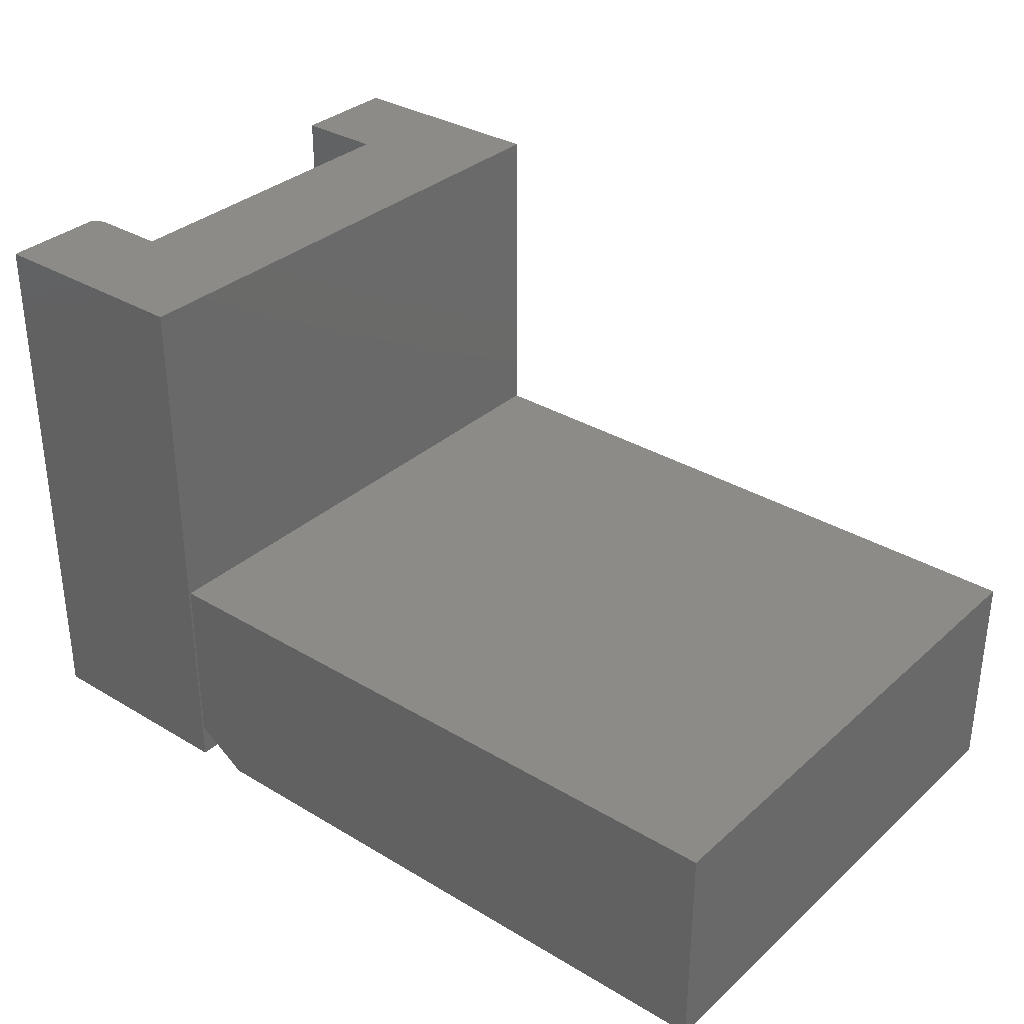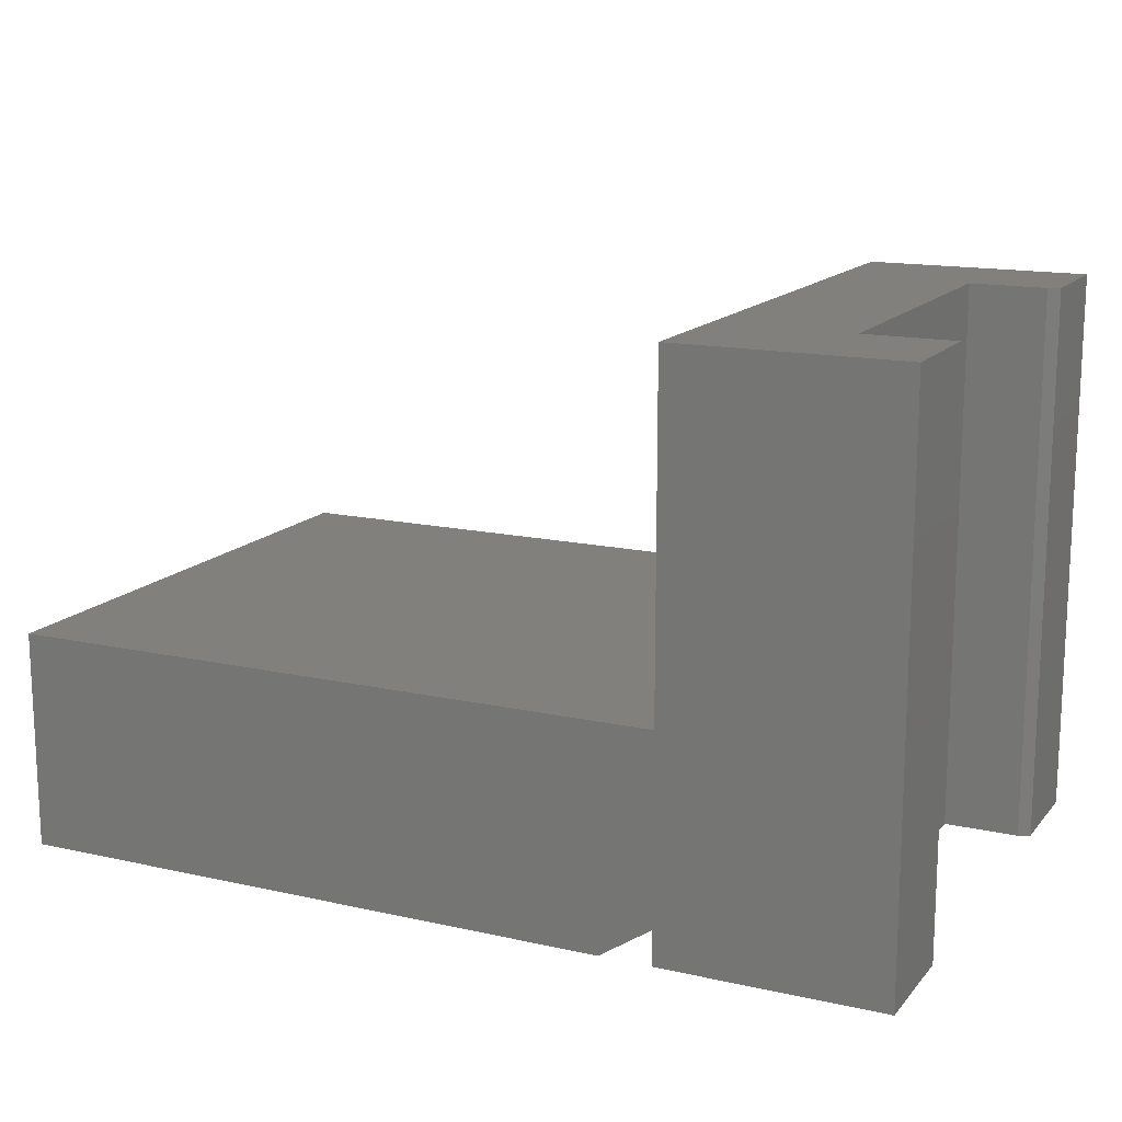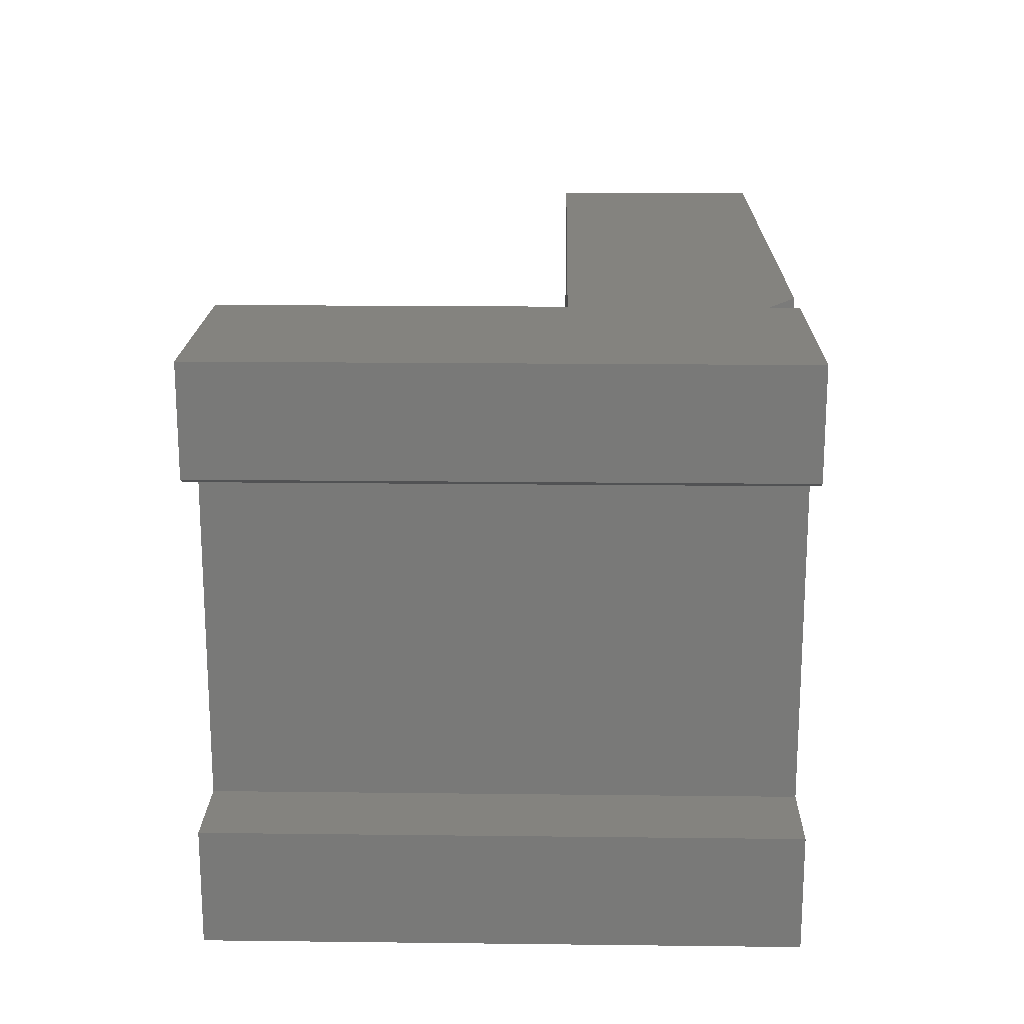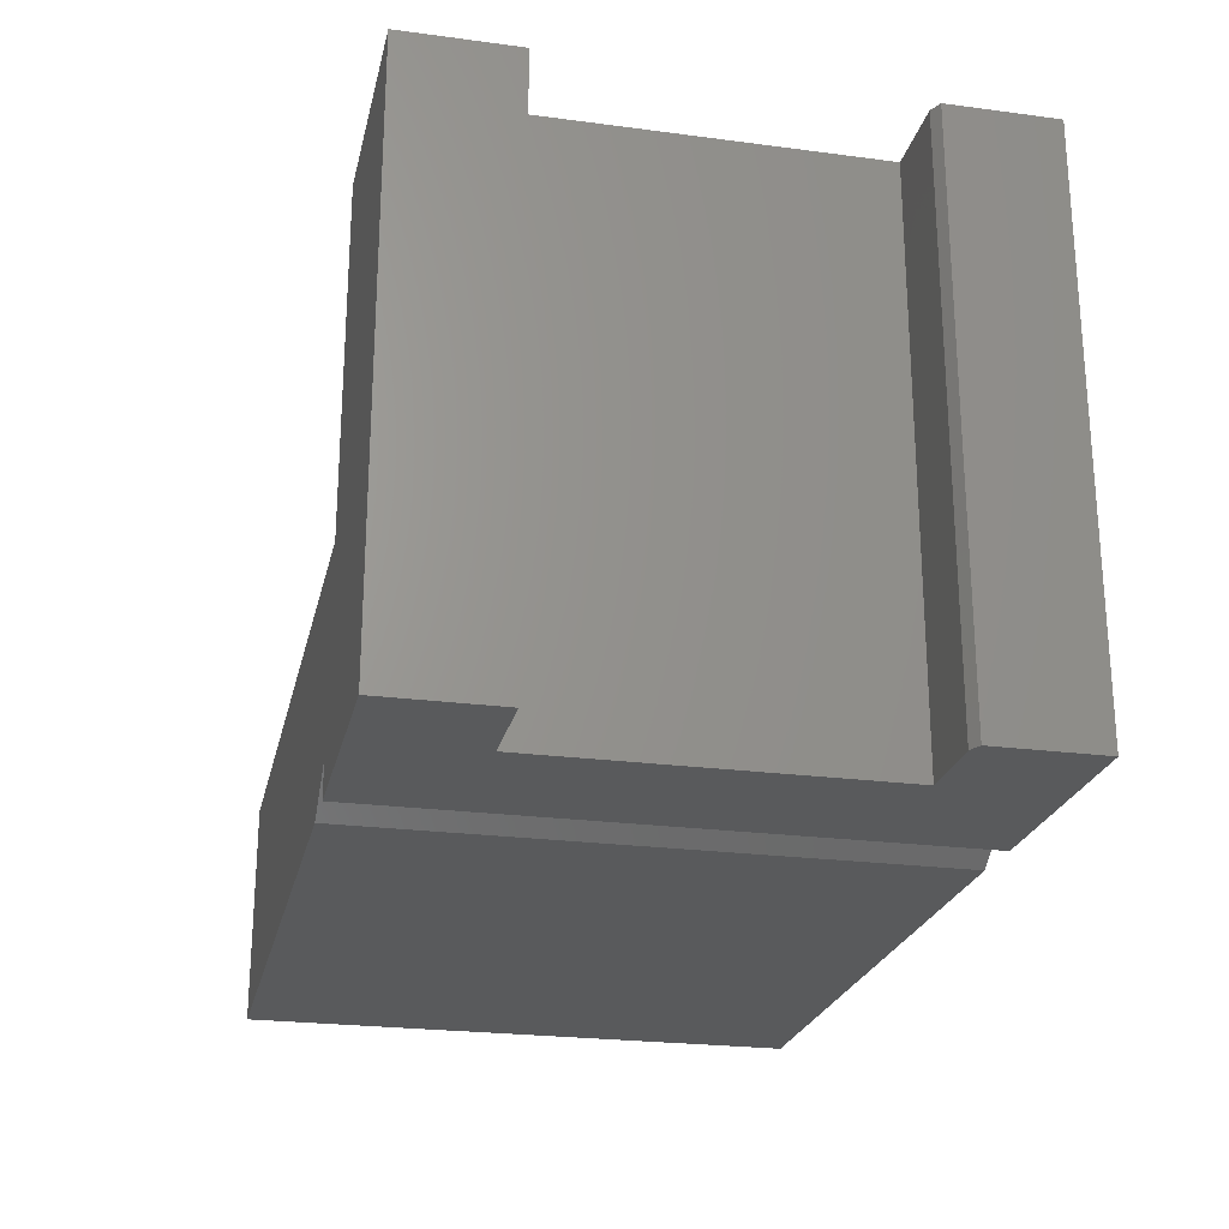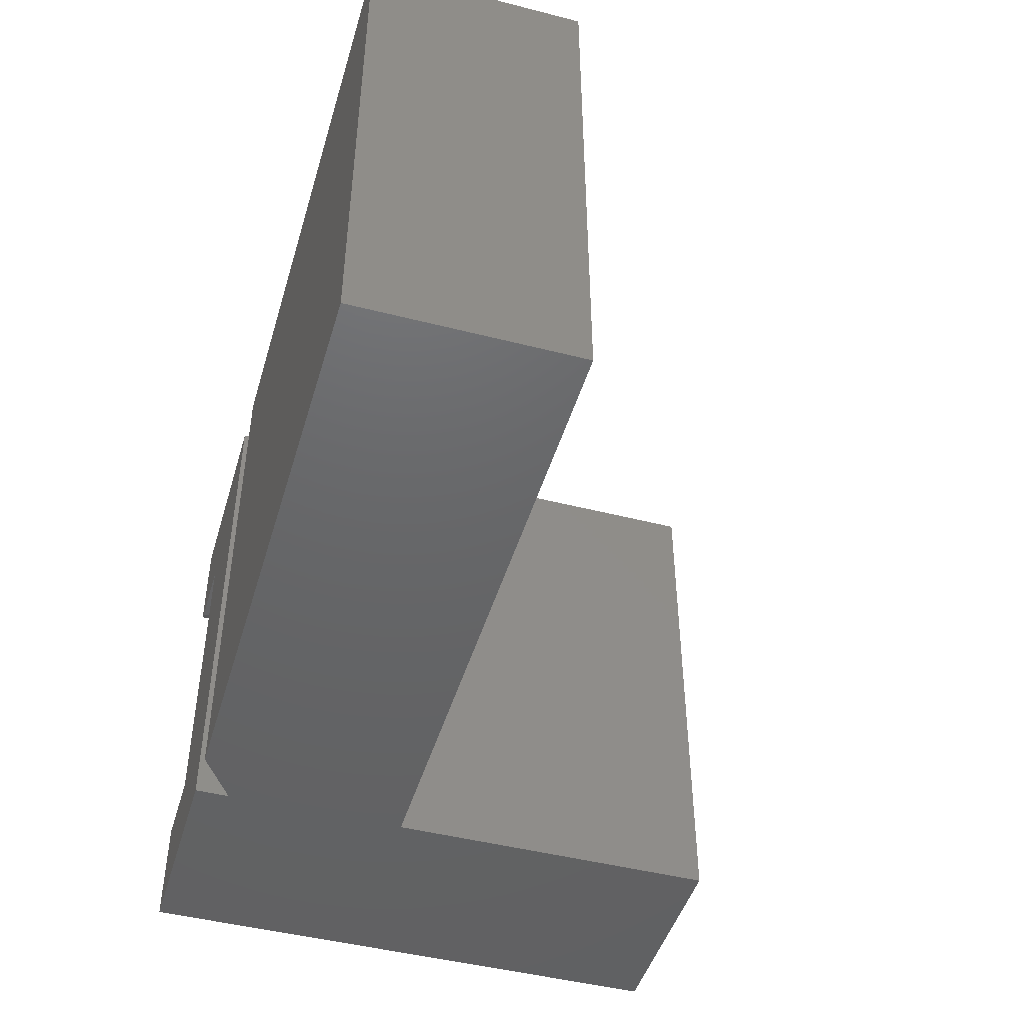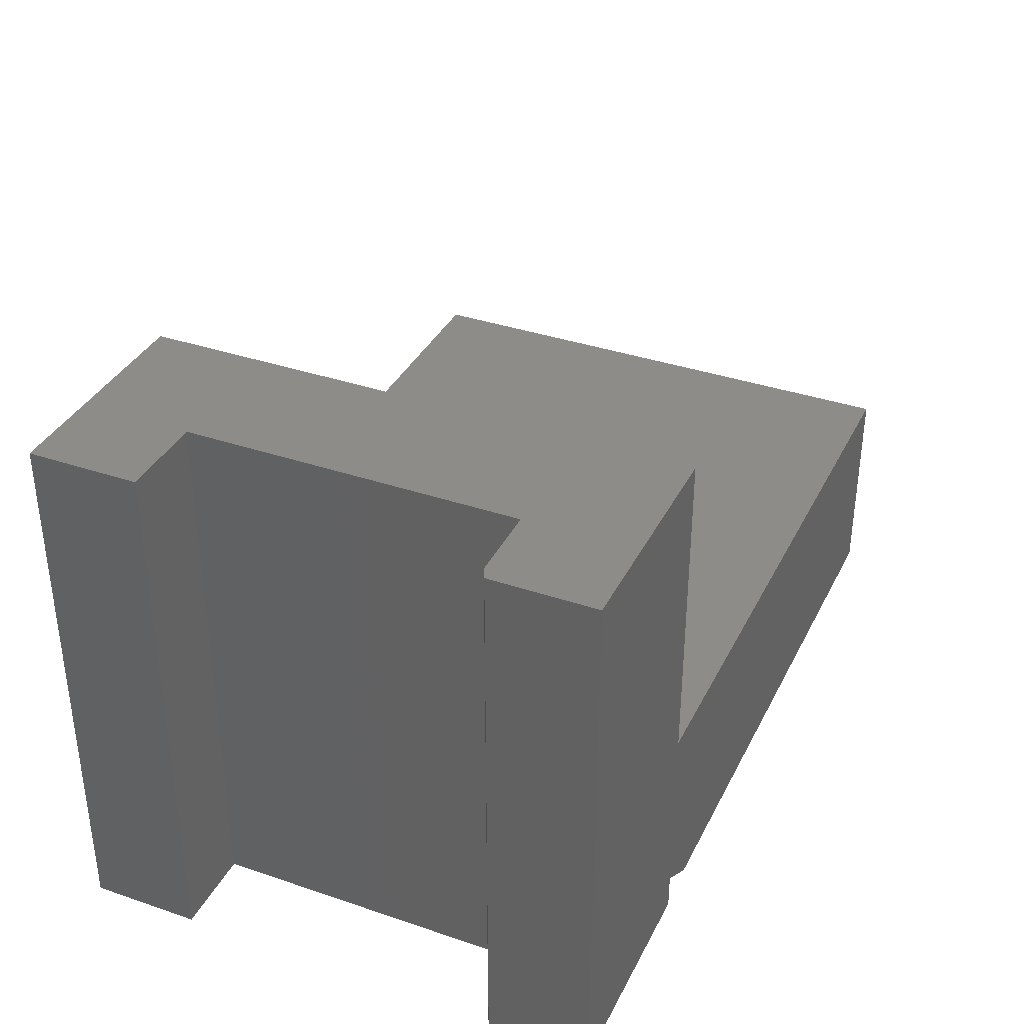
<metadata>
{"format":"stl","ext":"stl","renderer":"f3d","projection":"perspective","resolution":1024,"background":"white","views":[{"elev":33.1,"azim":-140.5,"up":"+Z"},{"elev":14.9,"azim":25.6,"up":"+Z"},{"elev":18.1,"azim":91.3,"up":"+Y"},{"elev":-23.8,"azim":77.5,"up":"+Z"},{"elev":-46.4,"azim":-106.3,"up":"+Y"},{"elev":36.0,"azim":114.0,"up":"+Z"}]}
</metadata>
<code>
# stl→obj: 28 verts, 52 faces
v 0.6984 0.2406 0.75
v 0.58 0.2328 0.75
v 0.6828 0.2328 0.75
v 0.6984 -0.3672 0.75
v 0.6984 -0.2172 0.75
v 0.3984 -0.3672 0.75
v 0.58 -0.2172 0.75
v 0.3984 0.3828 0.75
v 0.6984 0.3828 0.75
v 0.6828 0.2328 0
v 0.58 0.2328 0
v 0.6984 0.2406 0
v 0.3984 -0.3672 0
v 0.6984 -0.2172 0
v 0.6984 -0.3672 0
v 0.58 -0.2172 0
v 0.3984 0.3828 0
v 0.6984 0.3828 0
v 0.3984 -0.3672 0.2969
v 0.3984 -0.3672 0.04688
v -0.5 -0.3672 0.2969
v -0.5 -0.3672 0
v 0.3281 -0.3672 0
v 0.3984 0.3799 0.04688
v 0.3984 0.3799 0.2969
v 0.3281 0.3799 0
v -0.5 0.3799 0
v -0.5 0.3799 0.2969
f 1 2 3
f 4 5 6
f 6 5 7
f 6 7 8
f 8 7 2
f 8 2 9
f 9 2 1
f 10 11 12
f 13 14 15
f 14 13 16
f 16 13 17
f 16 17 11
f 11 17 18
f 11 18 12
f 12 18 1
f 1 18 9
f 11 10 2
f 2 10 3
f 3 10 1
f 1 10 12
f 15 4 6
f 15 6 19
f 15 19 20
f 15 20 13
f 21 22 19
f 19 22 23
f 19 23 20
f 15 14 4
f 4 14 5
f 17 13 20
f 17 20 24
f 17 24 25
f 17 25 8
f 25 19 8
f 8 19 6
f 20 23 24
f 24 23 26
f 27 28 26
f 26 28 25
f 26 25 24
f 21 19 28
f 28 19 25
f 18 17 9
f 9 17 8
f 16 11 7
f 7 11 2
f 14 16 5
f 5 16 7
f 22 27 23
f 23 27 26
f 28 27 21
f 21 27 22

</code>
